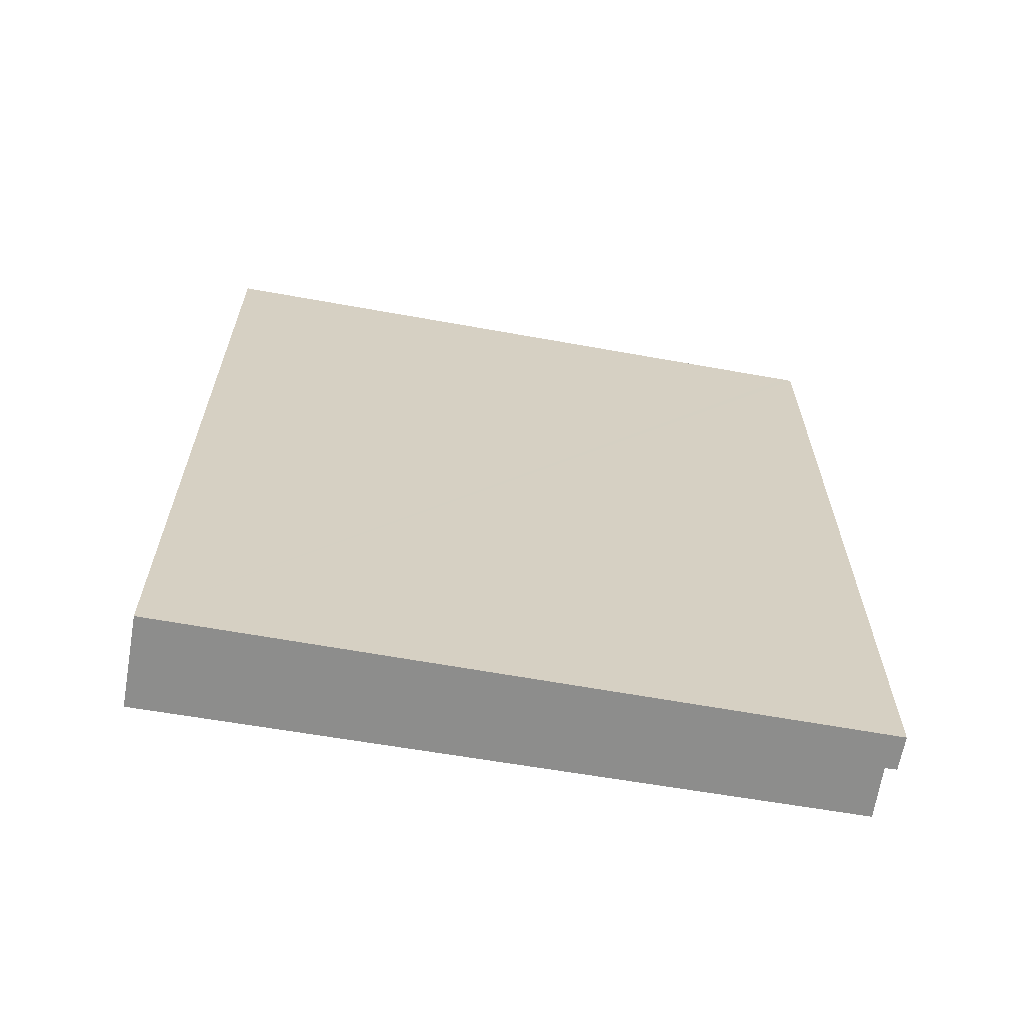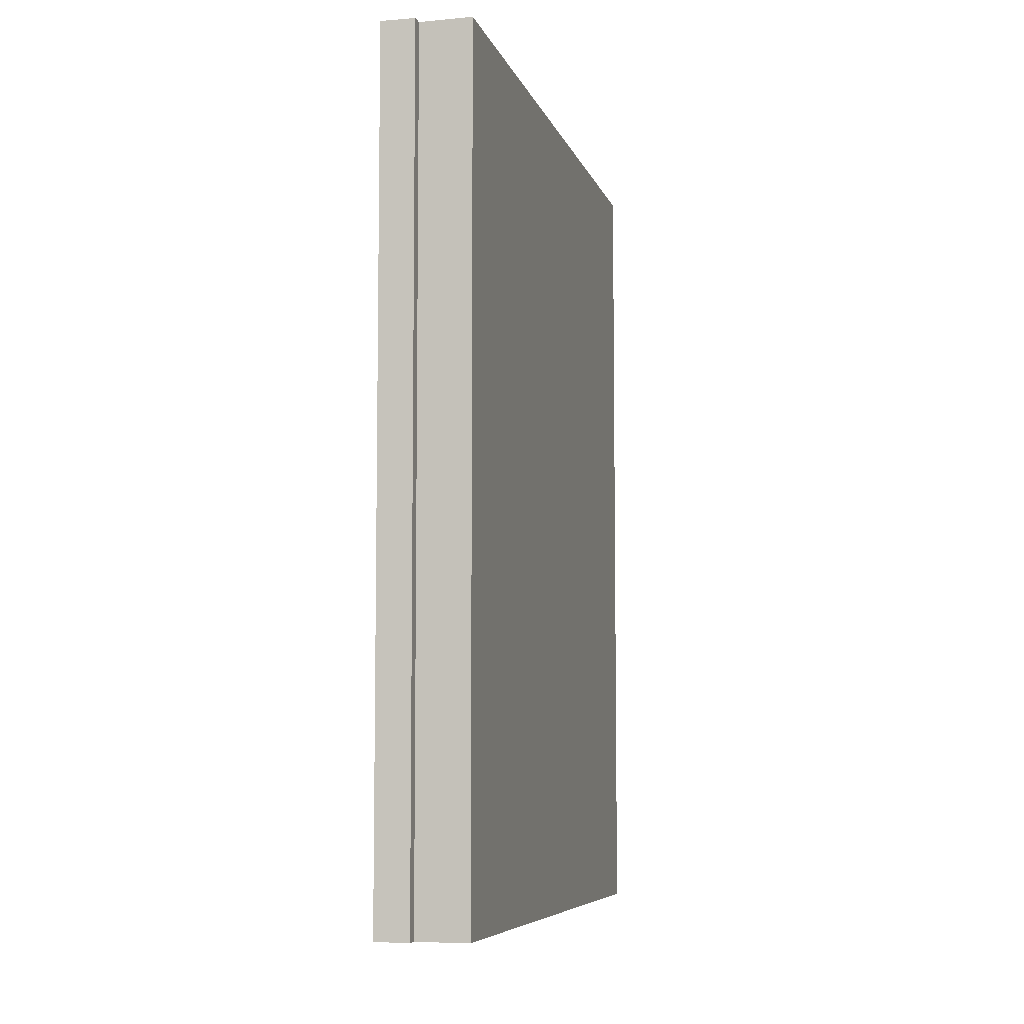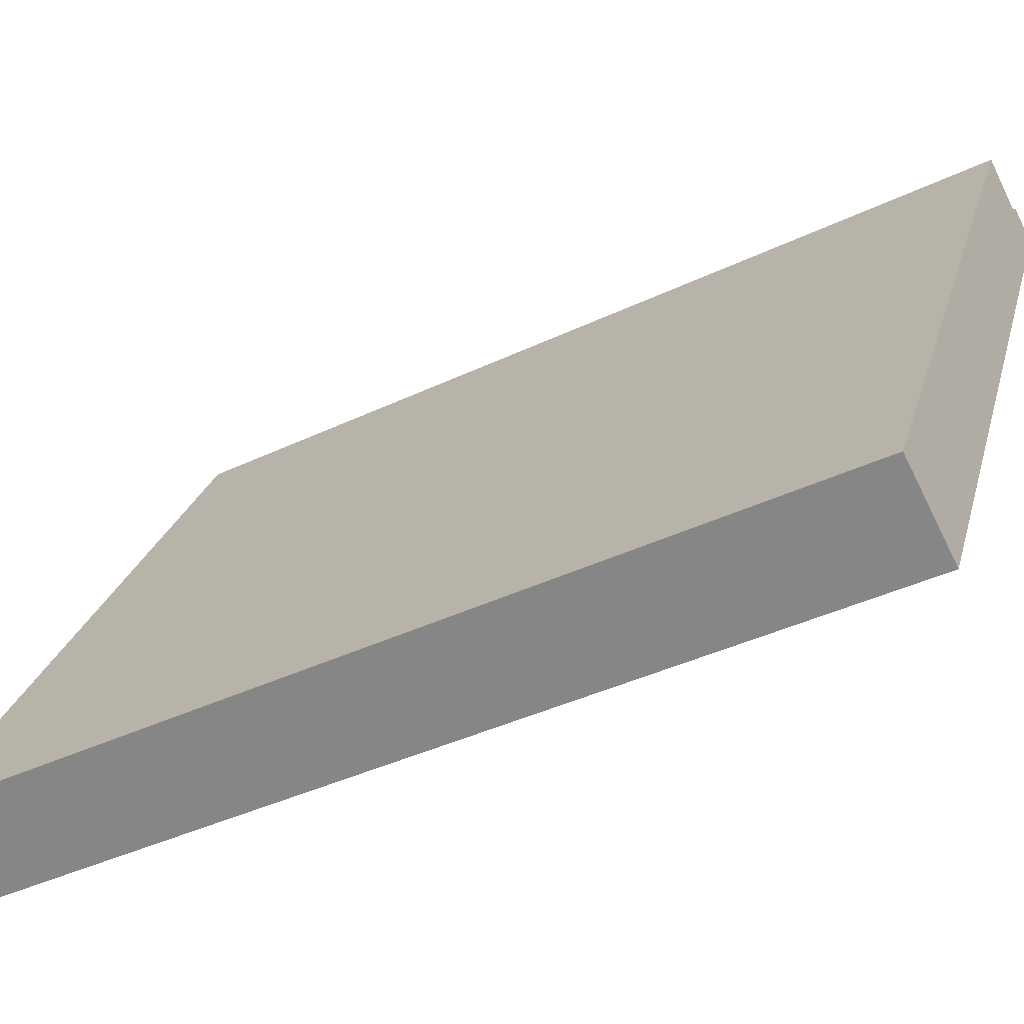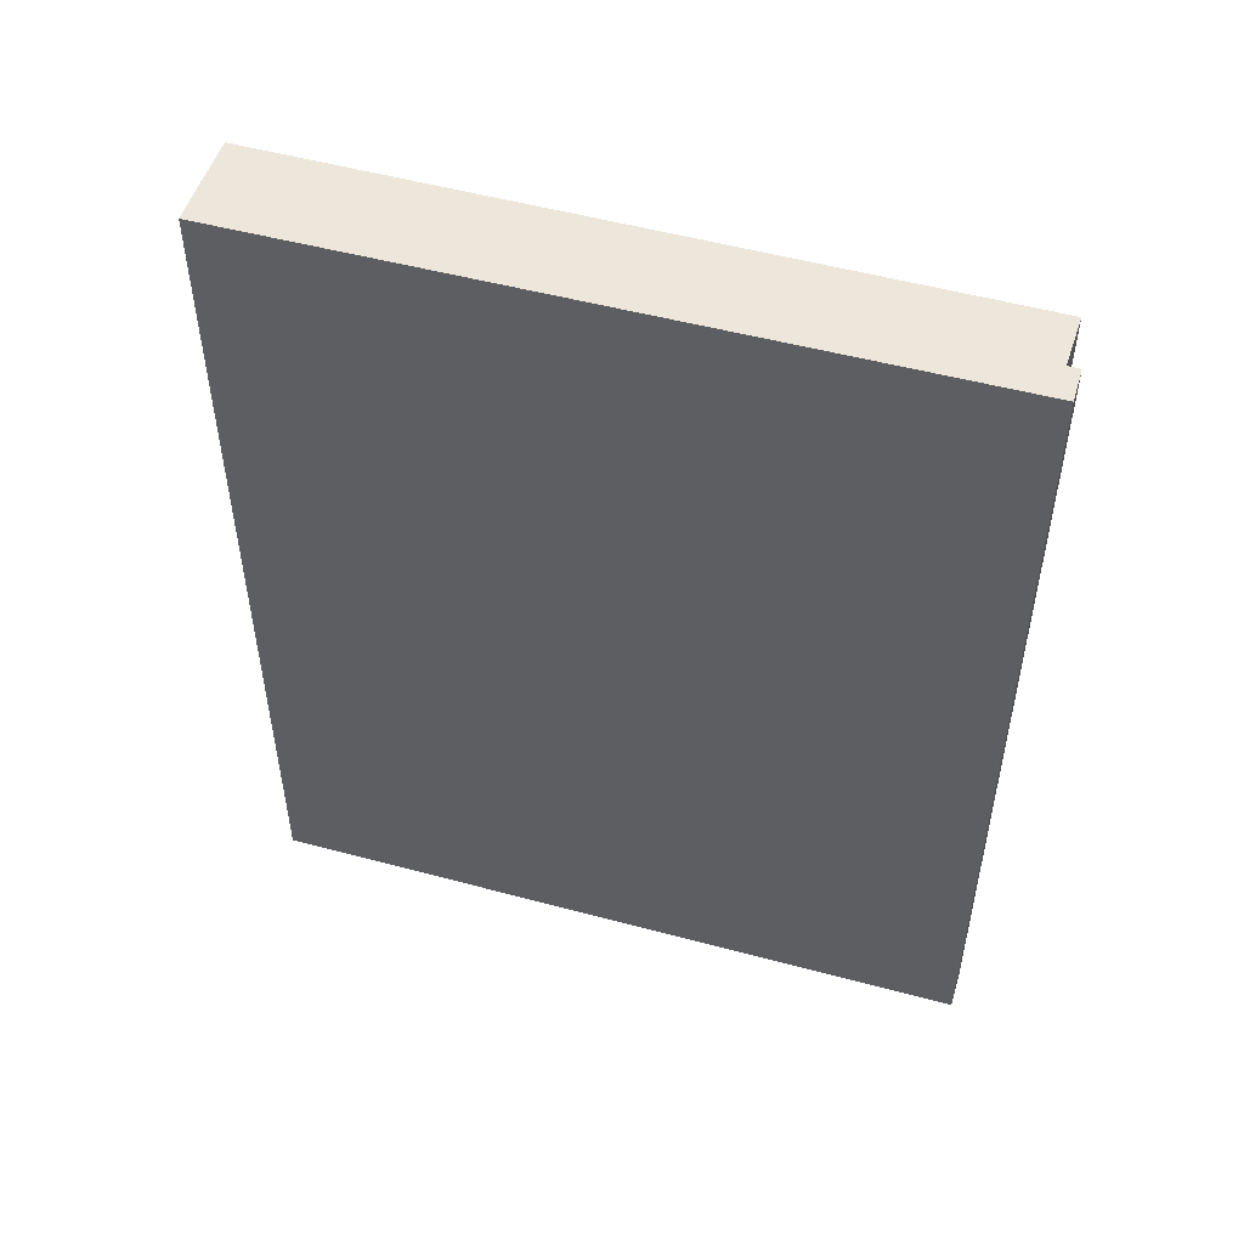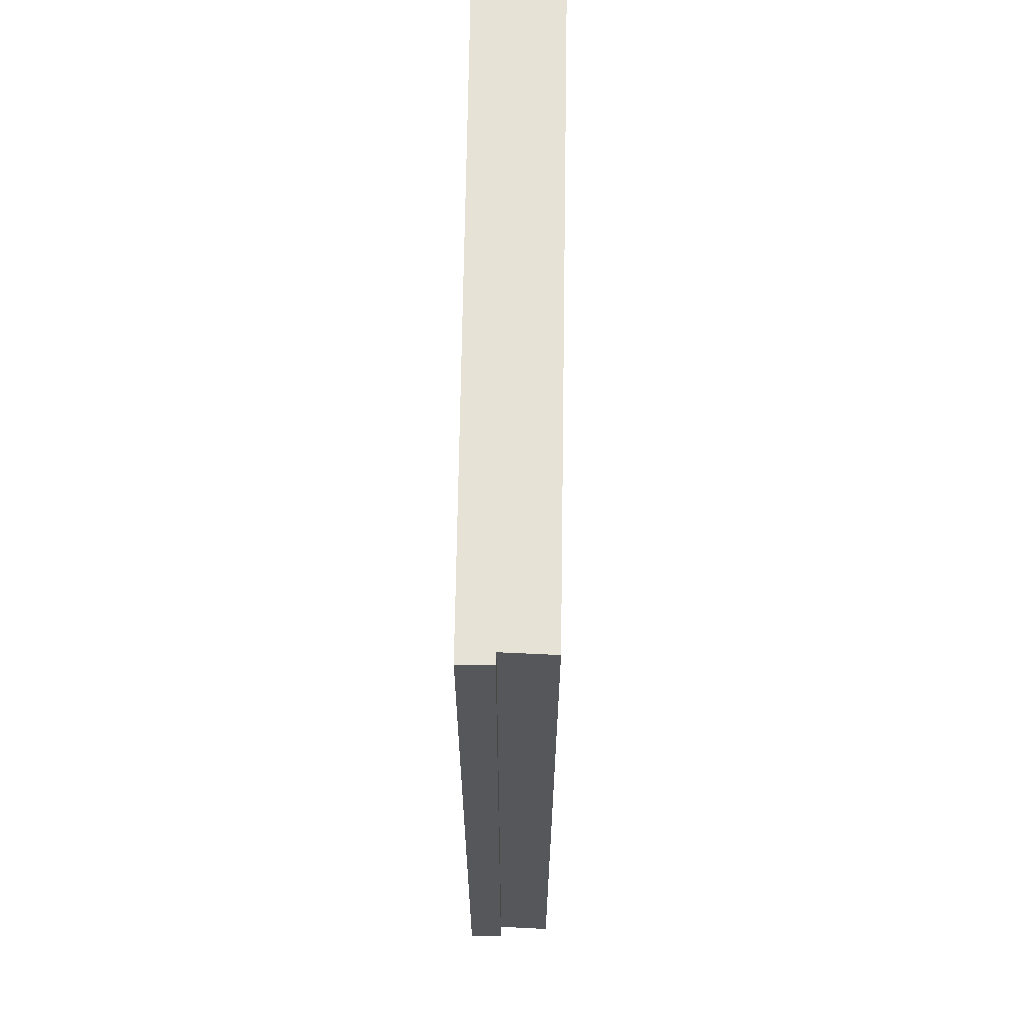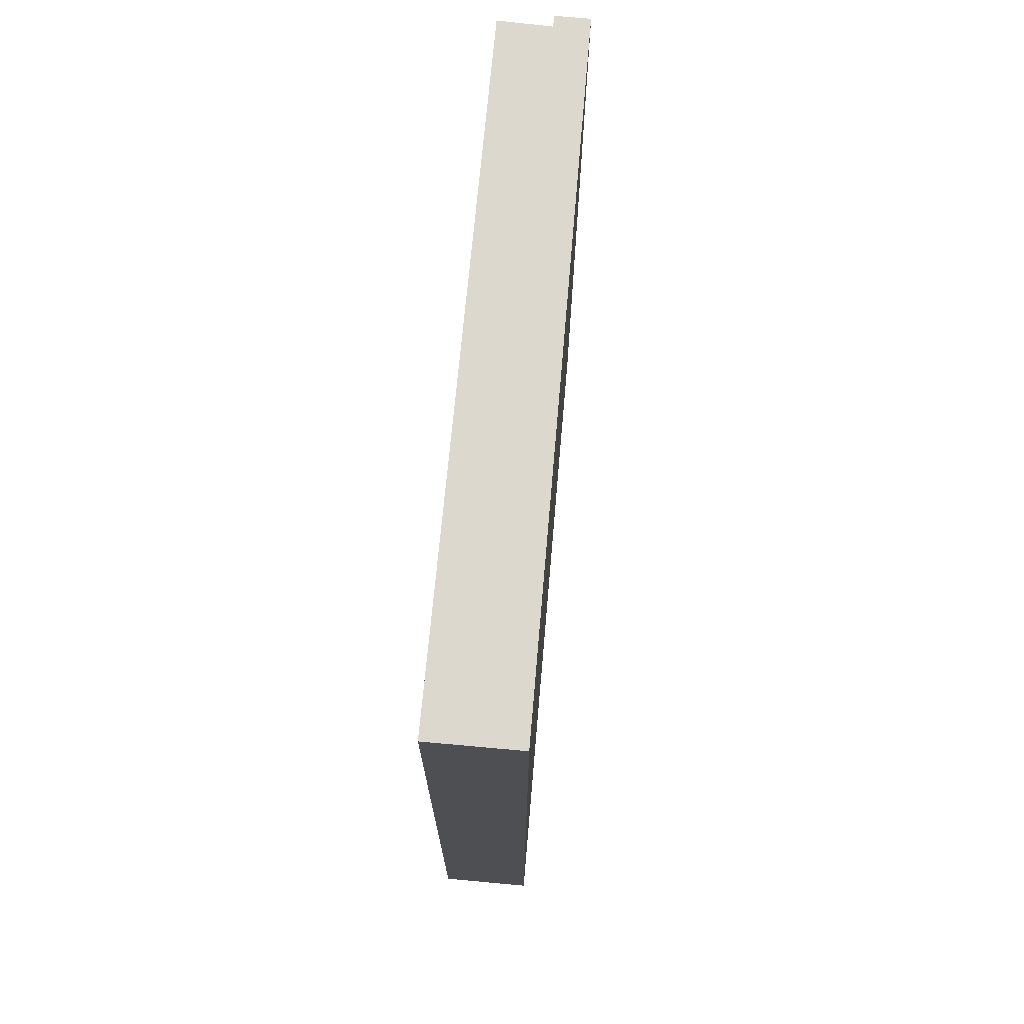
<metadata>
{"format":"obj","ext":"obj","renderer":"f3d","projection":"perspective","resolution":1024,"background":"white","views":[{"elev":-64.4,"azim":-129.0,"up":"+Y"},{"elev":-6.8,"azim":-15.3,"up":"+Y"},{"elev":-39.7,"azim":120.7,"up":"+Z"},{"elev":51.1,"azim":-102.4,"up":"+Y"},{"elev":63.6,"azim":-28.1,"up":"+Y"},{"elev":72.3,"azim":156.2,"up":"+Y"}]}
</metadata>
<code>
v  0.555 15.78 0.309
v  0.094 15.78 -0.171
v  0 15.78 9.662e-16
v  0.663 15.78 -1.208
v  3.334 15.78 -6.085
v  0.663 15.78 0.125
v  1.504 15.78 0.628
v  5.044 15.78 -9.204
v  6.162 15.78 -11.25
v  7.665 15.78 -10.41
v  6.162 6.886e-16 -11.25
v  3.334 3.726e-16 -6.085
v  0 0 0
v  5.044 5.636e-16 -9.204
v  0.663 7.397e-17 -1.208
v  0.094 1.047e-17 -0.171
v  0.555 -1.892e-17 0.309
v  0.663 -7.654e-18 0.125
v  1.504 -3.845e-17 0.628
v  7.665 6.377e-16 -10.41
g defaultobject
f 1 2 3
f 2 1 4
f 4 1 5
f 5 1 6
f 5 6 7
f 5 7 8
f 8 7 9
f 9 7 10
f 11 8 9
f 8 11 5
f 5 11 4
f 4 11 2
f 2 11 3
f 3 11 12
f 3 12 13
f 12 11 14
f 13 12 15
f 13 15 16
f 13 1 3
f 1 13 17
f 18 7 6
f 7 18 19
f 17 6 1
f 6 17 18
f 19 10 7
f 10 19 20
f 20 9 10
f 9 20 11
f 13 18 17
f 18 13 16
f 18 16 15
f 18 20 19
f 20 18 15
f 20 15 12
f 20 12 14
f 20 14 11

</code>
